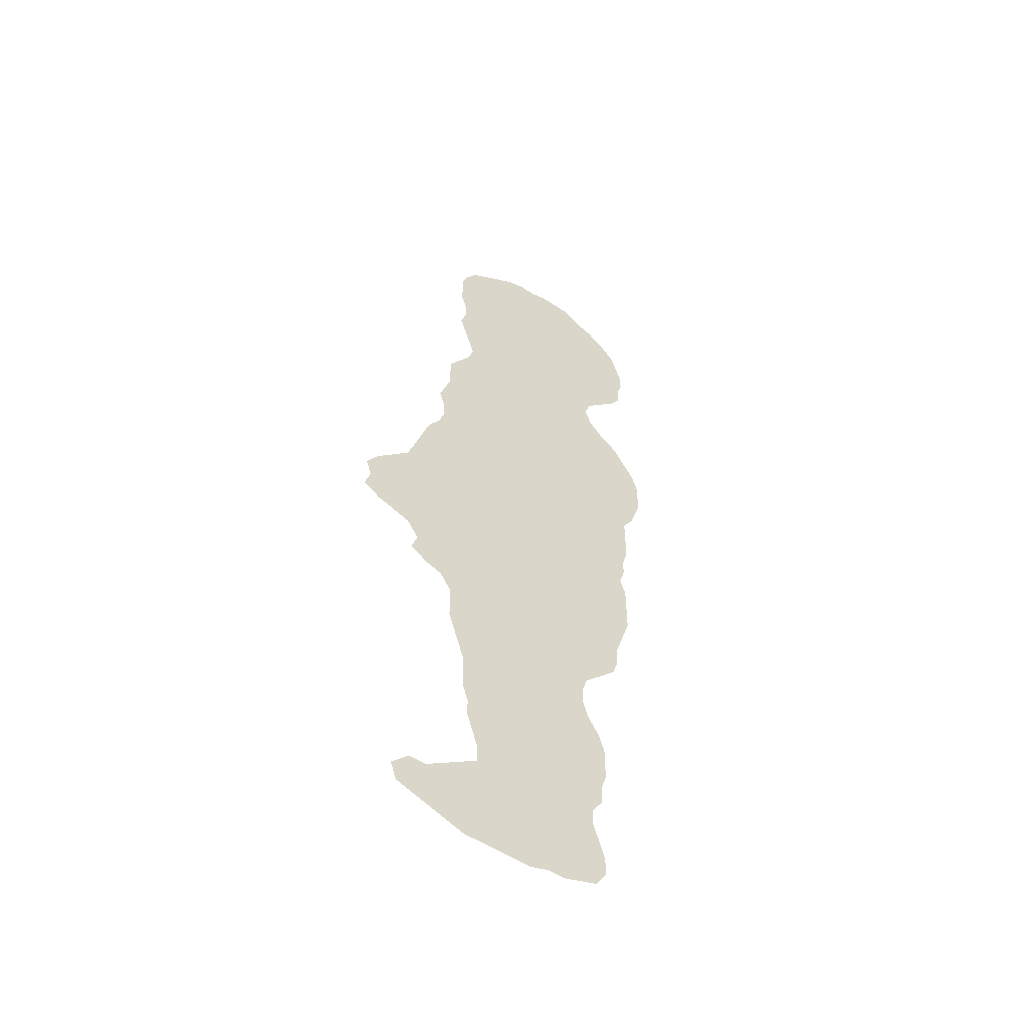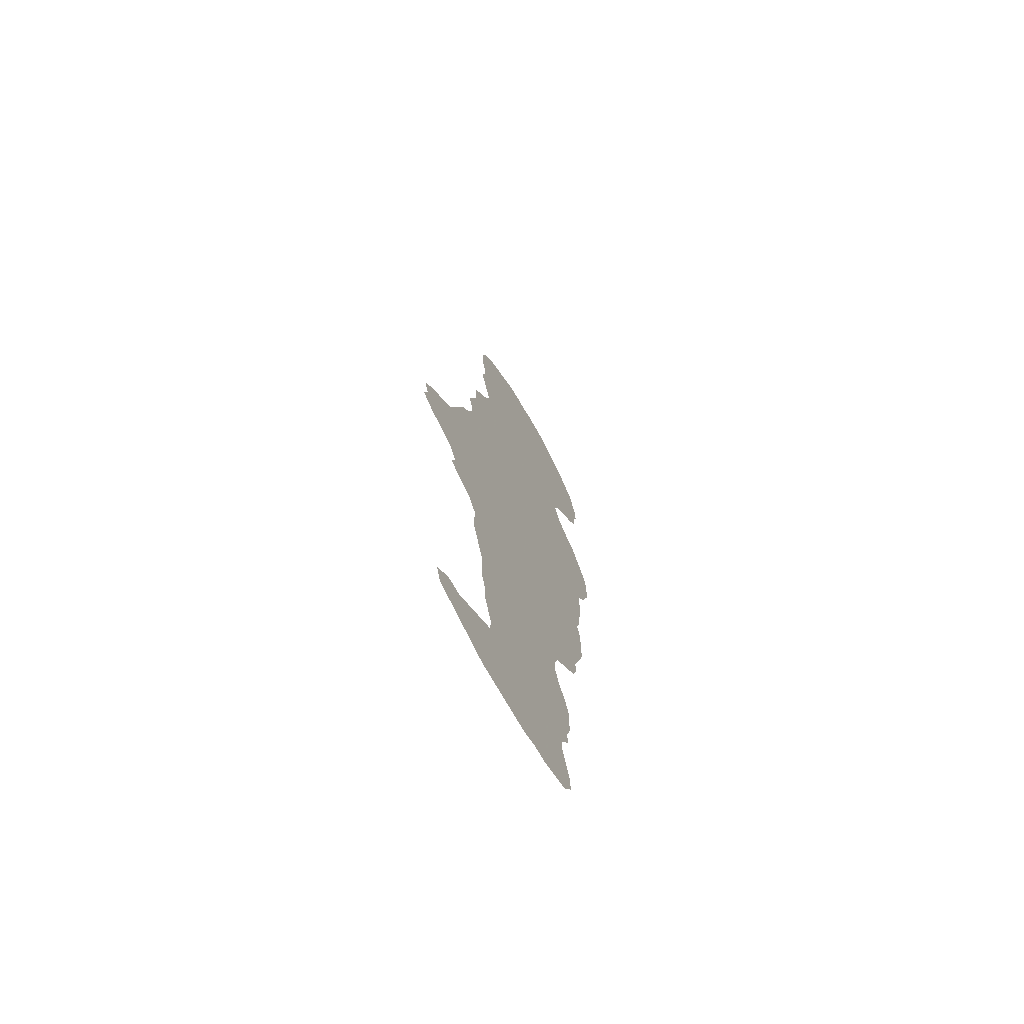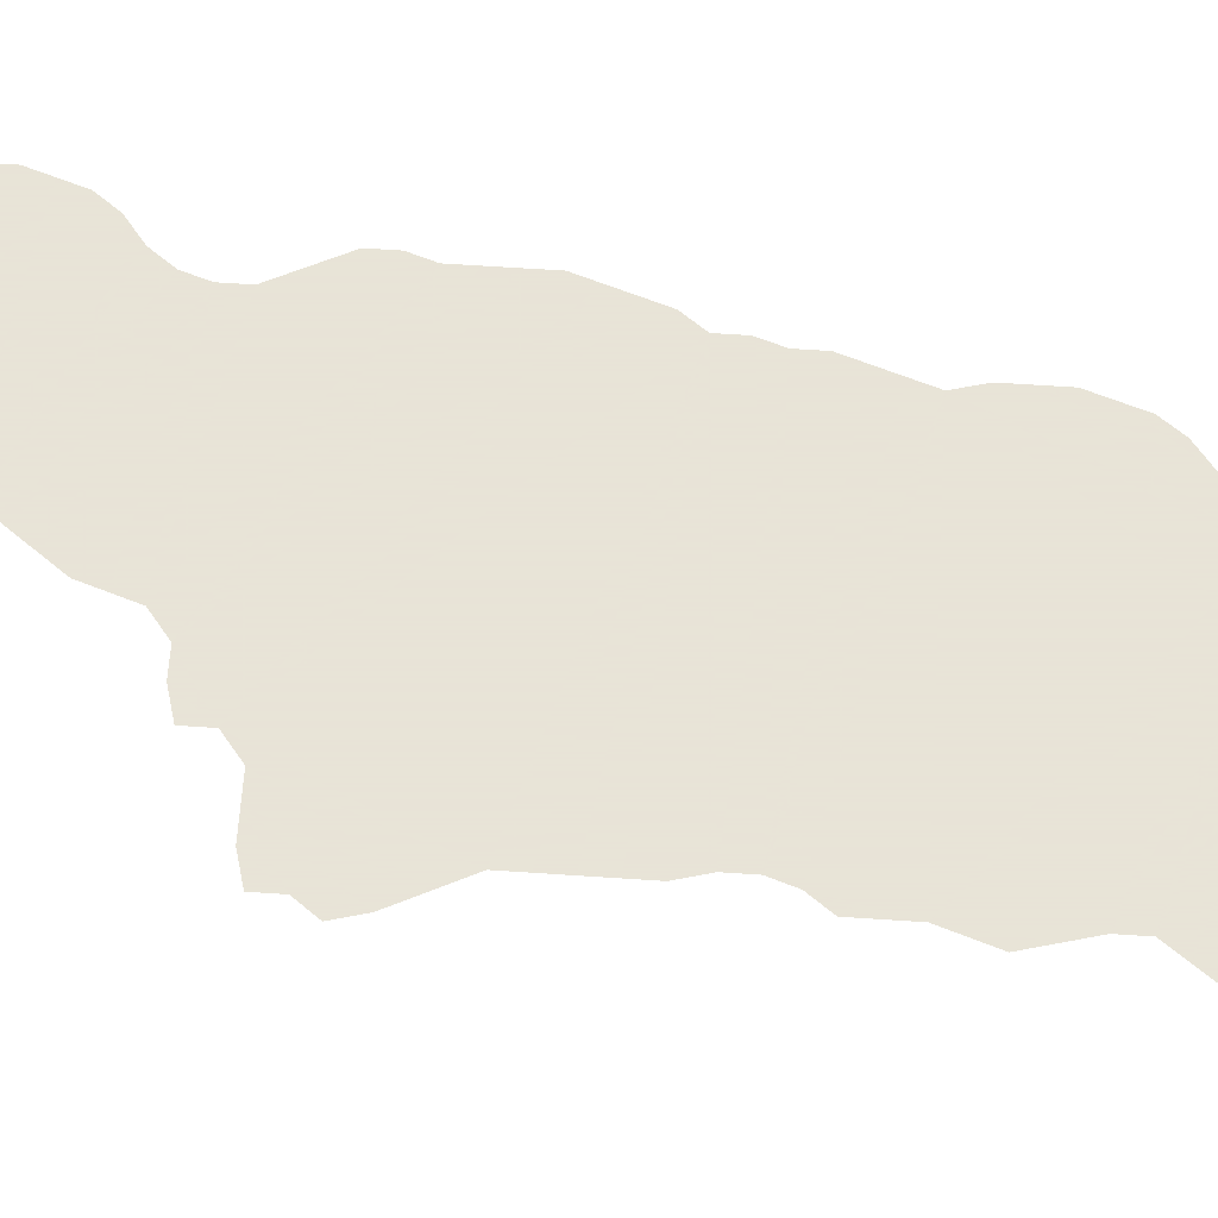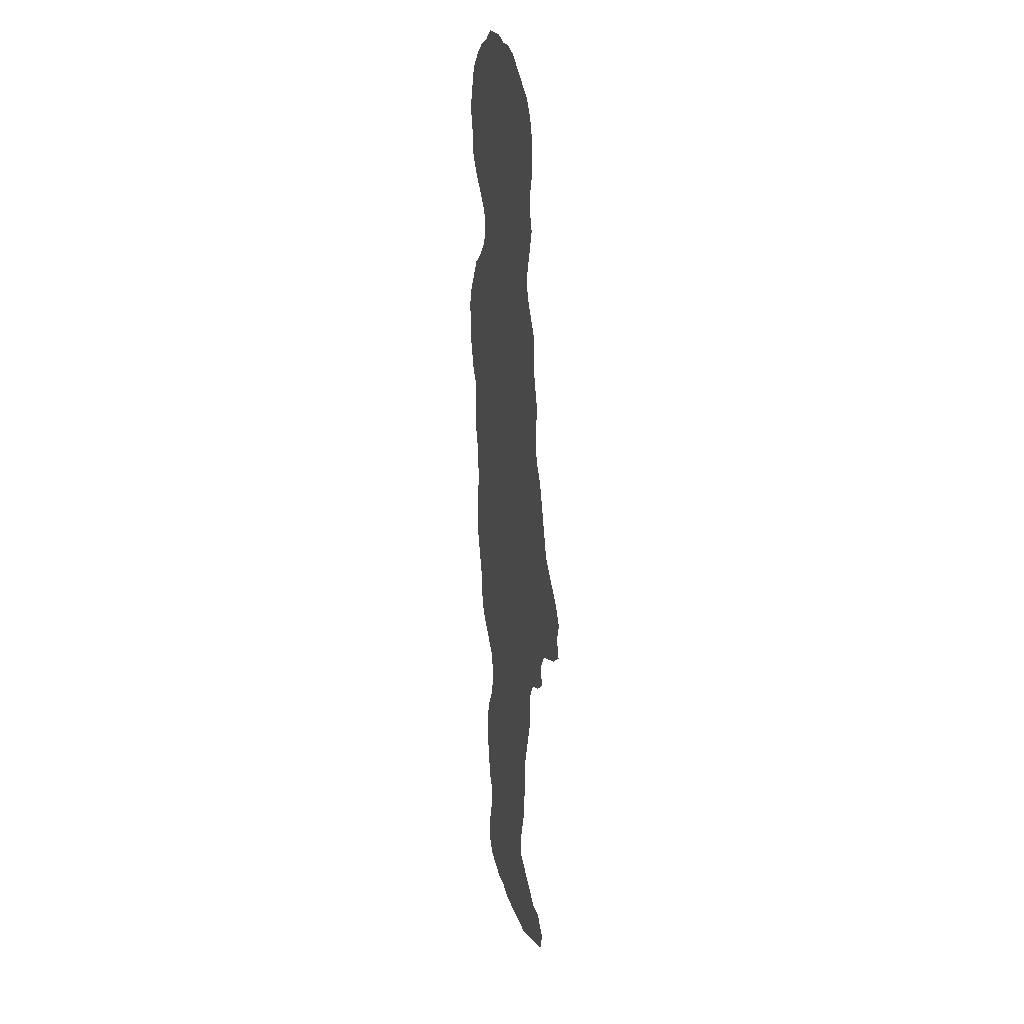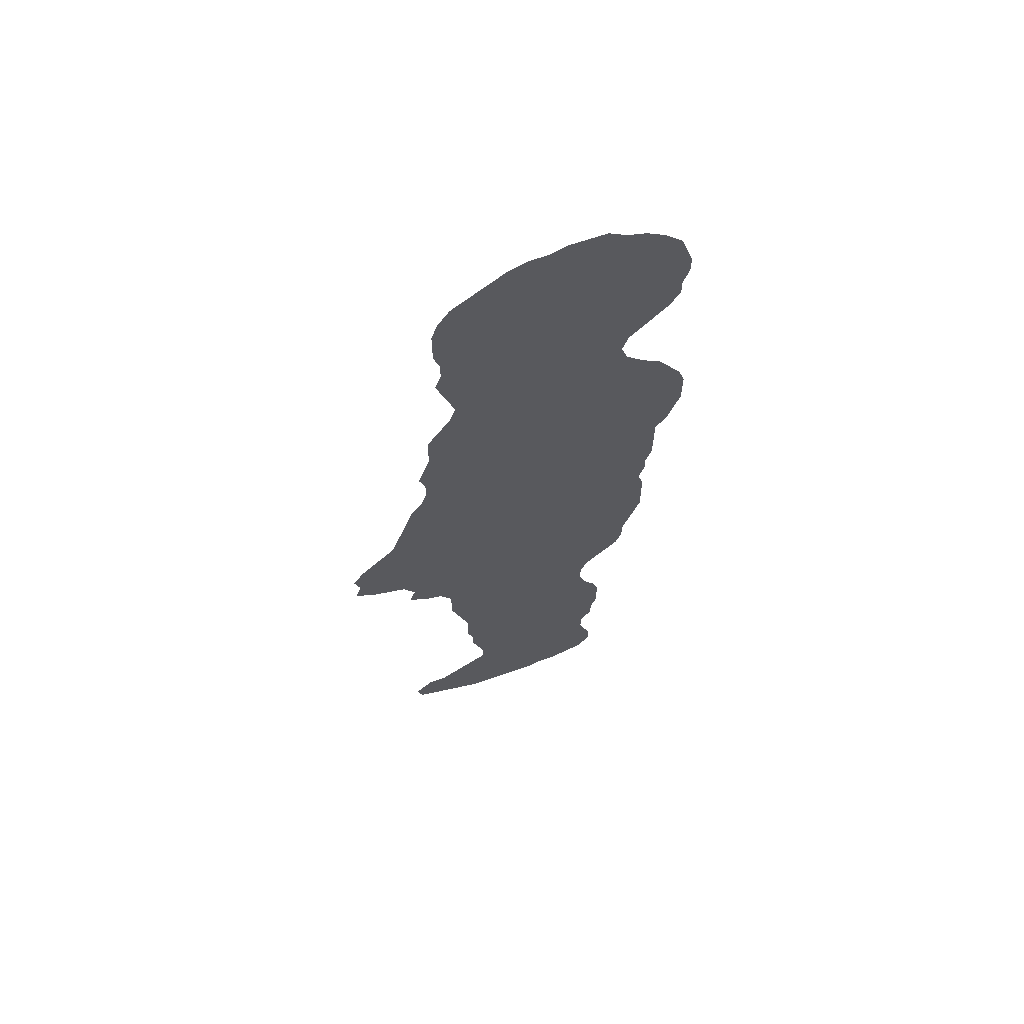
<metadata>
{"format":"obj","ext":"obj","renderer":"f3d","projection":"perspective","resolution":1024,"background":"white","views":[{"elev":-52.8,"azim":144.3,"up":"+Y"},{"elev":-70.5,"azim":119.0,"up":"+Y"},{"elev":61.4,"azim":112.4,"up":"+Z"},{"elev":21.3,"azim":75.1,"up":"+Y"},{"elev":65.0,"azim":160.6,"up":"+Y"}]}
</metadata>
<code>
v 0.0241 0.5964 0
v 0.01205 0.6145 0
v 0.006024 0.6325 0
v 0 0.6506 0
v 0 0.6687 0
v 0 0.6867 0
v 0.006024 0.7048 0
v 0.01807 0.7229 0
v 0.03012 0.741 0
v 0.04819 0.753 0
v 0.06627 0.7711 0
v 0.07229 0.7892 0
v 0.06627 0.8072 0
v 0.04819 0.8253 0
v 0.03012 0.8434 0
v 0.01807 0.8615 0
v 0.01807 0.8795 0
v 0.01205 0.8976 0
v 0.01205 0.9157 0
v 0.01807 0.9337 0
v 0.0241 0.9518 0
v 0.04217 0.9699 0
v 0.06024 0.9819 0
v 0.07831 0.9879 0
v 0.09639 1 0
v 0.1145 1 0
v 0.1325 1 0
v 0.1506 0.994 0
v 0.1687 0.994 0
v 0.1867 0.9879 0
v 0.2048 0.9759 0
v 0.2229 0.9639 0
v 0.241 0.9518 0
v 0.253 0.9337 0
v 0.259 0.9157 0
v 0.259 0.8976 0
v 0.259 0.8795 0
v 0.253 0.8615 0
v 0.253 0.8434 0
v 0.259 0.8253 0
v 0.253 0.8072 0
v 0.247 0.7892 0
v 0.241 0.7711 0
v 0.247 0.753 0
v 0.259 0.7349 0
v 0.2711 0.7169 0
v 0.2711 0.6988 0
v 0.2711 0.6807 0
v 0.2771 0.6626 0
v 0.2831 0.6446 0
v 0.2771 0.6265 0
v 0.2771 0.6084 0
v 0.2831 0.5904 0
v 0.2952 0.5723 0
v 0.3012 0.5542 0
v 0.3072 0.5361 0
v 0.3132 0.5181 0
v 0.3193 0.5 0
v 0.3373 0.4819 0
v 0.3554 0.4639 0
v 0.3675 0.4458 0
v 0.3614 0.4277 0
v 0.3675 0.4096 0
v 0.3494 0.3976 0
v 0.3313 0.3916 0
v 0.3132 0.3855 0
v 0.3012 0.3675 0
v 0.3072 0.3494 0
v 0.2892 0.3373 0
v 0.2711 0.3313 0
v 0.259 0.3132 0
v 0.259 0.2952 0
v 0.259 0.2771 0
v 0.253 0.259 0
v 0.247 0.241 0
v 0.241 0.2229 0
v 0.241 0.2048 0
v 0.241 0.1867 0
v 0.2349 0.1687 0
v 0.2349 0.1506 0
v 0.2289 0.1325 0
v 0.2229 0.1145 0
v 0.2229 0.09639 0
v 0.241 0.08434 0
v 0.259 0.07229 0
v 0.2771 0.06024 0
v 0.2952 0.06024 0
v 0.3132 0.04217 0
v 0.3072 0.0241 0
v 0.2892 0.01807 0
v 0.2711 0.01205 0
v 0.253 0.006024 0
v 0.2349 0 0
v 0.2169 0 0
v 0.1988 0 0
v 0.1807 0 0
v 0.1626 0 0
v 0.1446 0.006024 0
v 0.1265 0.006024 0
v 0.1084 0.01205 0
v 0.09036 0.01807 0
v 0.07831 0.03614 0
v 0.07831 0.05422 0
v 0.08434 0.07229 0
v 0.09036 0.09036 0
v 0.09036 0.1084 0
v 0.07831 0.1265 0
v 0.07831 0.1446 0
v 0.07229 0.1626 0
v 0.07229 0.1807 0
v 0.07229 0.1988 0
v 0.07831 0.2169 0
v 0.09036 0.2349 0
v 0.09639 0.253 0
v 0.09639 0.2711 0
v 0.09036 0.2892 0
v 0.07229 0.3072 0
v 0.05422 0.3253 0
v 0.04819 0.3434 0
v 0.04819 0.3614 0
v 0.04217 0.3795 0
v 0.03614 0.3976 0
v 0.03012 0.4157 0
v 0.03012 0.4337 0
v 0.03012 0.4518 0
v 0.03012 0.4699 0
v 0.03614 0.4879 0
v 0.03012 0.506 0
v 0.03012 0.5241 0
v 0.0241 0.5422 0
v 0.0241 0.5602 0
v 0.0241 0.5783 0
v 0.0241 0.5964 0
f 53 129 127
f 20 22 21
f 60 62 61
f 70 121 120
f 70 120 71
f 57 127 58
f 56 127 57
f 34 36 35
f 3 5 4
f 3 8 5
f 5 8 7
f 5 7 6
f 100 102 101
f 60 65 62
f 86 92 91
f 86 91 90
f 86 90 87
f 76 113 77
f 71 116 115
f 71 120 116
f 70 122 121
f 70 124 122
f 122 124 123
f 125 127 126
f 45 47 46
f 1 51 48
f 45 48 47
f 44 48 45
f 58 66 59
f 59 66 65
f 59 65 60
f 53 127 55
f 55 127 56
f 52 132 131
f 1 52 51
f 1 132 52
f 52 129 53
f 52 131 129
f 11 48 44
f 11 44 43
f 62 64 63
f 62 65 64
f 85 92 86
f 85 93 92
f 84 93 85
f 84 94 93
f 84 95 94
f 96 98 97
f 83 105 98
f 83 98 96
f 83 96 95
f 83 95 84
f 110 113 112
f 76 114 113
f 99 104 100
f 98 104 99
f 98 105 104
f 100 103 102
f 100 104 103
f 116 120 117
f 117 119 118
f 117 120 119
f 39 41 40
f 49 51 50
f 48 51 49
f 53 55 54
f 1 3 2
f 129 131 130
f 13 39 38
f 13 38 31
f 36 38 37
f 32 34 33
f 32 36 34
f 32 38 36
f 31 38 32
f 39 42 41
f 8 10 9
f 3 10 8
f 1 10 3
f 1 48 10
f 10 48 11
f 11 43 12
f 12 43 42
f 12 39 13
f 12 42 39
f 24 26 25
f 17 24 20
f 20 24 22
f 22 24 23
f 58 127 67
f 58 67 66
f 67 127 125
f 67 124 70
f 67 125 124
f 79 113 110
f 79 81 80
f 77 113 79
f 77 79 78
f 79 108 81
f 108 110 109
f 79 110 108
f 110 112 111
f 67 70 69
f 75 115 114
f 75 114 76
f 127 129 128
f 14 24 17
f 14 17 15
f 15 17 16
f 106 108 107
f 81 106 82
f 81 108 106
f 83 106 105
f 82 106 83
f 71 115 72
f 67 69 68
f 74 115 75
f 72 115 74
f 72 74 73
f 14 28 24
f 26 28 27
f 24 28 26
f 13 28 14
f 13 31 28
f 28 31 30
f 28 30 29
f 88 90 89
f 87 90 88
f 17 20 18
f 18 20 19

</code>
